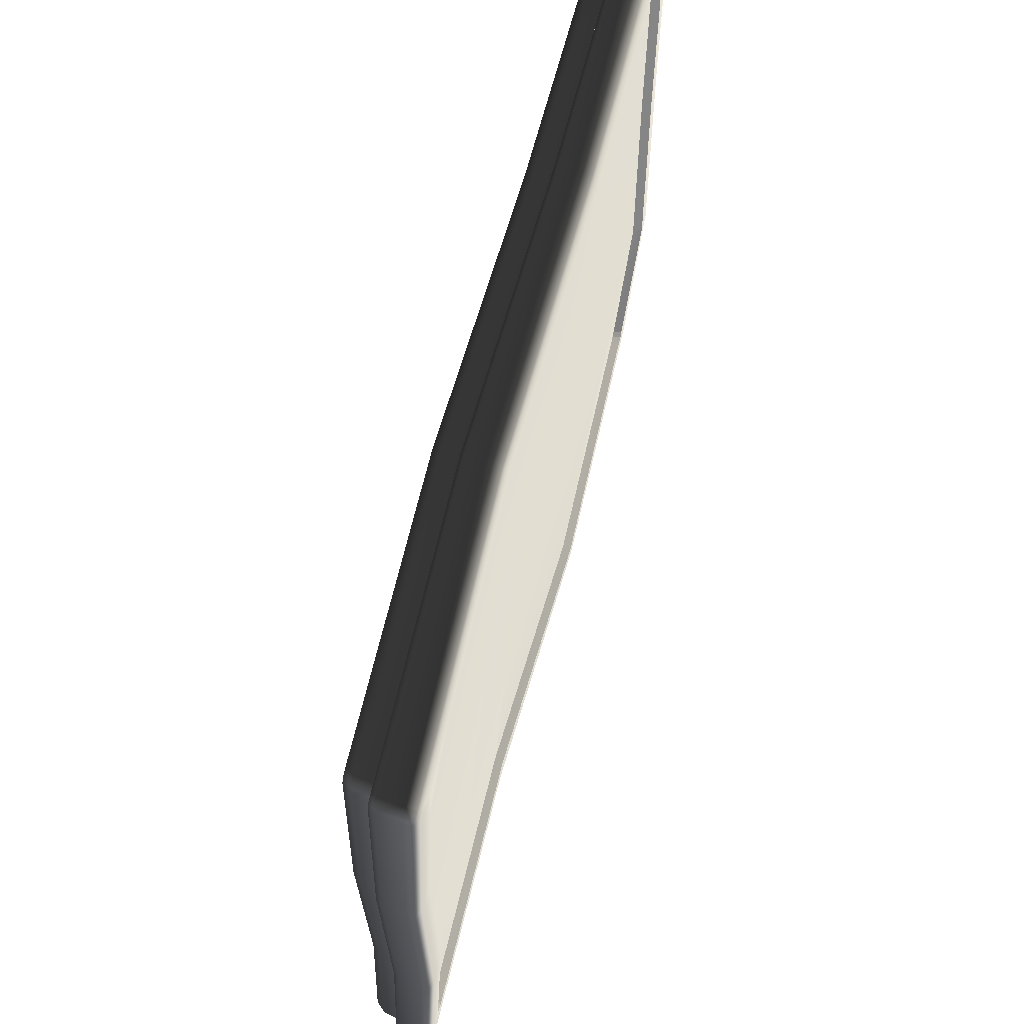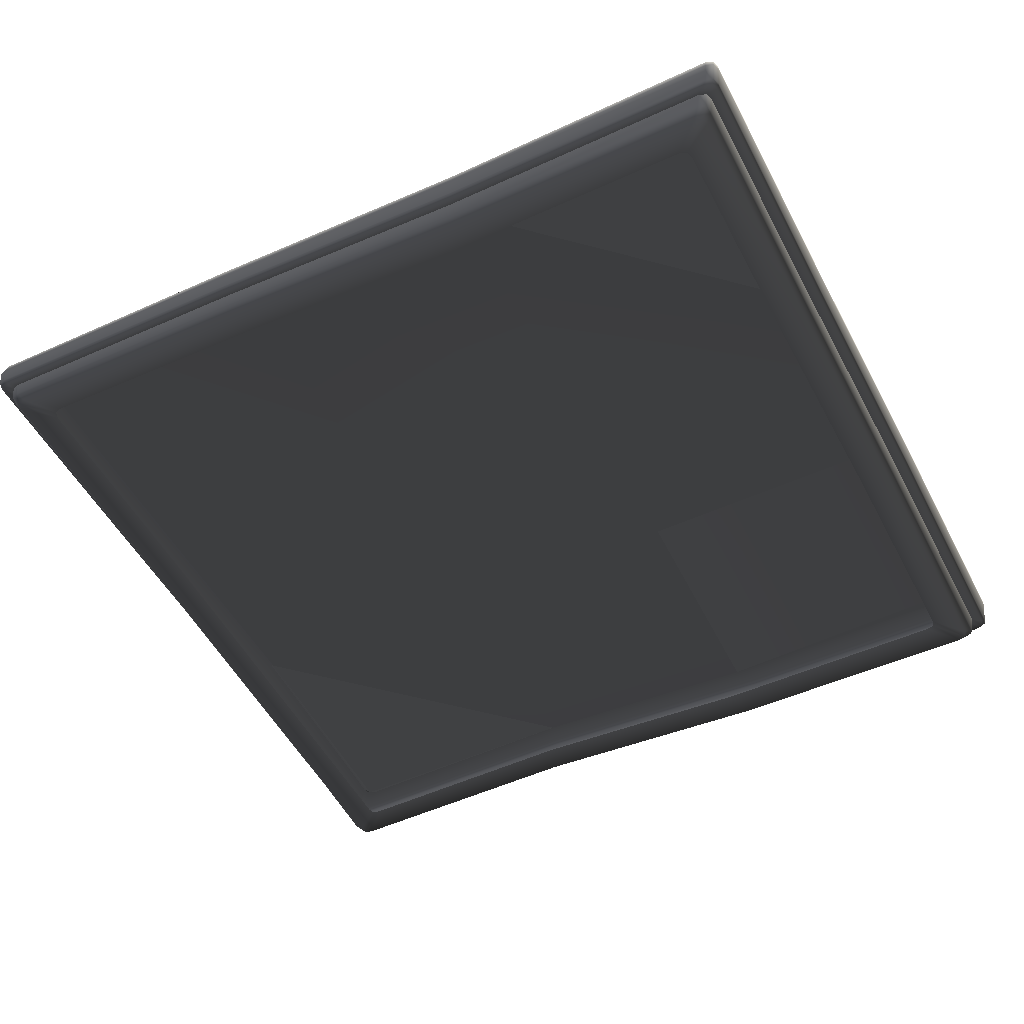
<metadata>
{"format":"obj","ext":"obj","renderer":"f3d","projection":"perspective","resolution":1024,"background":"white","views":[{"elev":66.8,"azim":-75.6,"up":"+Y"},{"elev":-48.2,"azim":-153.4,"up":"+Z"}]}
</metadata>
<code>
v -1.046 -3.492 3.66
v 1.259 -3.488 3.637
v -1.033 -3.477 3.524
v 1.261 -3.501 3.769
v 1.241 -3.432 3.565
v -1.011 -3.42 3.452
v -3.399 -3.465 3.533
v -3.425 -3.482 3.674
v 3.595 -3.5 3.59
v 3.611 -3.511 3.718
v 3.537 -3.444 3.517
v -3.336 -3.408 3.462
v 1.207 3.392 3.8
v -1.038 3.379 3.59
v 1.204 3.383 3.666
v -1.047 3.391 3.73
v -1.017 3.326 3.517
v 1.187 3.33 3.594
v 3.483 3.386 3.682
v 3.498 3.394 3.808
v -3.353 3.376 3.636
v -3.374 3.39 3.783
v -3.294 3.322 3.561
v 3.428 3.334 3.611
v -3.467 -1.157 3.609
v -3.474 1.072 3.719
v -3.491 -1.163 3.751
v -3.452 1.068 3.574
v -3.405 -1.137 3.536
v -3.392 1.051 3.501
v -3.481 -3.382 3.533
v -3.508 -3.398 3.673
v -3.488 -3.461 3.673
v -3.461 -3.444 3.532
v -3.437 3.293 3.634
v -3.458 3.307 3.781
v -3.416 3.355 3.635
v -3.436 3.369 3.782
v -3.419 -3.325 3.461
v -3.378 3.238 3.559
v 3.635 -1.177 3.629
v 3.617 1.064 3.812
v 3.601 1.063 3.685
v 3.651 -1.182 3.83
v 3.546 1.047 3.614
v 3.579 -1.157 3.556
v 3.567 3.303 3.682
v 3.582 3.31 3.808
v 3.56 3.373 3.808
v 3.545 3.365 3.682
v 3.693 -3.428 3.72
v 3.677 -3.417 3.592
v 3.657 -3.479 3.592
v 3.673 -3.491 3.72
v 3.512 3.251 3.611
v 3.545 3.365 3.682
v 3.491 3.314 3.611
v 3.6 -3.423 3.518
v 3.657 -3.479 3.592
v 3.537 -3.444 3.517
v 3.595 -3.5 3.59
v 3.619 -3.361 3.519
v 1.261 -3.501 3.769
v -1.074 -3.567 3.66
v 1.286 -3.577 3.768
v -1.046 -3.492 3.66
v 3.611 -3.511 3.718
v 3.69 -3.587 3.716
v -3.425 -3.482 3.674
v -3.507 -3.556 3.674
v -1.047 3.391 3.73
v 1.232 3.46 3.796
v -1.075 3.459 3.728
v 1.207 3.392 3.8
v -3.374 3.39 3.783
v 3.498 3.394 3.808
v 3.574 3.462 3.803
v -3.491 -1.163 3.751
v -3.555 1.092 3.719
v -3.572 -1.19 3.751
v -3.474 1.072 3.719
v -3.508 -3.398 3.673
v -3.59 -3.473 3.674
v -3.569 -3.535 3.673
v -3.488 -3.461 3.673
v -3.507 -3.556 3.674
v -3.425 -3.482 3.674
v -3.458 3.307 3.781
v -3.538 3.374 3.78
v -3.436 3.369 3.782
v -3.517 3.437 3.781
v -3.374 3.39 3.783
v -3.454 3.458 3.782
v 3.617 1.064 3.812
v 3.73 -1.21 3.827
v 3.694 1.084 3.808
v 3.651 -1.182 3.83
v 3.582 3.31 3.808
v 3.659 3.378 3.803
v 3.637 3.441 3.803
v 3.56 3.373 3.808
v 3.574 3.462 3.803
v 3.498 3.394 3.808
v 3.693 -3.428 3.72
v 3.772 -3.504 3.718
v 3.673 -3.491 3.72
v 3.752 -3.566 3.717
v 3.611 -3.511 3.718
v 3.69 -3.587 3.716
v 1.293 -3.599 3.808
v -1.095 -3.609 3.88
v 1.297 -3.616 3.974
v -1.084 -3.589 3.7
v -1.095 -3.6 3.952
v 1.294 -3.607 4.046
v 1.286 -3.577 3.768
v -1.074 -3.567 3.66
v 3.714 -3.609 3.756
v 3.733 -3.624 3.907
v -3.534 -3.579 3.714
v -3.561 -3.601 3.909
v 3.726 -3.615 3.979
v -3.556 -3.592 3.981
v -3.507 -3.556 3.674
v 3.69 -3.587 3.716
v -1.083 3.478 3.768
v 1.244 3.484 4.001
v -1.091 3.485 3.95
v 1.239 3.479 3.835
v 1.242 3.47 4.073
v -1.089 3.472 4.023
v -1.075 3.459 3.728
v -3.479 3.477 3.822
v -3.499 3.487 4.023
v 3.598 3.48 3.841
v 3.615 3.483 3.99
v -3.492 3.473 4.095
v 3.608 3.468 4.061
v -3.454 3.458 3.782
v -3.599 -1.199 3.792
v -3.603 1.096 3.958
v -3.623 -1.21 3.989
v -3.581 1.097 3.759
v -3.597 1.09 4.031
v -3.618 -1.209 4.061
v -3.572 -1.19 3.751
v -3.555 1.092 3.719
v -3.617 -3.495 3.714
v -3.643 -3.517 3.91
v -3.623 -3.58 3.909
v -3.596 -3.558 3.713
v -3.563 3.394 3.821
v -3.583 3.403 4.022
v -3.542 3.456 3.822
v -3.561 3.466 4.022
v -3.639 -3.509 3.981
v -3.618 -3.571 3.981
v -3.623 -3.58 3.909
v -3.538 3.374 3.78
v -3.517 3.437 3.781
v -3.542 3.456 3.822
v -3.561 3.466 4.022
v -3.576 3.39 4.094
v -3.555 3.452 4.095
v 3.754 -1.219 3.866
v 3.736 1.086 3.995
v 3.718 1.089 3.847
v 3.772 -1.227 4.016
v 3.765 -1.226 4.088
v 3.729 1.079 4.067
v 3.683 3.396 3.842
v 3.7 3.4 3.989
v 3.678 3.462 3.989
v 3.661 3.459 3.842
v 3.797 -3.526 3.758
v 3.815 -3.541 3.908
v 3.777 -3.589 3.757
v 3.795 -3.603 3.908
v 3.693 3.385 4.061
v 3.671 3.447 4.061
v 3.678 3.462 3.989
v 3.808 -3.531 3.98
v 3.795 -3.603 3.908
v 3.788 -3.594 3.98
v -1.021 -1.129 3.998
v 1.165 1.022 4.016
v 1.182 -1.134 4.024
v -1.02 1.026 3.998
v -3.307 -1.096 3.999
v -3.289 1.001 3.953
v 3.435 0.991 4.035
v 3.467 -1.111 4.052
v -0.9853 -3.283 3.908
v 1.198 -3.29 4.004
v 1.149 3.178 4.022
v -0.9821 3.18 3.951
v 3.402 3.093 4.033
v 3.317 3.177 4.032
v 3.38 3.156 4.032
v -1.021 -1.129 3.998
v -3.324 -3.193 3.934
v -0.9853 -3.283 3.908
v -3.242 -3.277 3.934
v -3.304 -3.256 3.934
v -0.9853 -3.283 3.908
v 1.294 -3.607 4.046
v -1.079 -3.554 3.977
v 1.279 -3.561 4.071
v -1.095 -3.6 3.952
v 3.681 -3.568 4.005
v 3.726 -3.615 3.979
v -3.511 -3.547 4.005
v -3.556 -3.592 3.981
v -1.089 3.472 4.023
v 1.228 3.426 4.098
v -1.073 3.427 4.048
v 1.242 3.47 4.073
v -3.447 3.429 4.12
v -3.492 3.473 4.095
v 3.565 3.424 4.088
v 3.608 3.468 4.061
v -3.618 -1.209 4.061
v -3.552 1.076 4.055
v -3.573 -1.193 4.085
v -3.597 1.09 4.031
v -3.594 -3.463 4.005
v -3.639 -3.509 3.981
v -3.573 -3.526 4.004
v -3.618 -3.571 3.981
v -3.511 -3.547 4.005
v -3.556 -3.592 3.981
v -3.532 3.346 4.119
v -3.576 3.39 4.094
v -3.555 3.452 4.095
v -3.51 3.409 4.12
v -3.492 3.473 4.095
v -3.447 3.429 4.12
v 3.729 1.079 4.067
v 3.721 -1.21 4.113
v 3.685 1.065 4.093
v 3.765 -1.226 4.088
v 3.65 3.34 4.088
v 3.693 3.385 4.061
v 3.628 3.403 4.087
v 3.671 3.447 4.061
v 3.565 3.424 4.088
v 3.608 3.468 4.061
v 3.763 -3.485 4.006
v 3.808 -3.531 3.98
v 3.788 -3.594 3.98
v 3.744 -3.547 4.005
v 3.726 -3.615 3.979
v 3.681 -3.568 4.005
v 1.239 3.479 3.835
v -1.075 3.459 3.728
v 1.232 3.46 3.796
v 3.574 3.462 3.803
v 3.598 3.48 3.841
v 3.754 -1.219 3.866
v 3.694 1.084 3.808
v 3.73 -1.21 3.827
v 3.718 1.089 3.847
v 3.772 -3.504 3.718
v 3.797 -3.526 3.758
v 3.659 3.378 3.803
v 3.683 3.396 3.842
v -1.011 -3.42 3.452
v 1.164 -3.185 3.585
v -0.9246 -3.175 3.488
v 1.241 -3.432 3.565
v -3.086 -3.165 3.513
v -3.336 -3.408 3.462
v 3.289 -3.196 3.534
v 3.537 -3.444 3.517
v -3.392 1.051 3.501
v -3.157 -1.056 3.571
v -3.145 0.9689 3.519
v -3.405 -1.137 3.536
v -3.132 2.994 3.562
v -3.378 3.238 3.559
v -3.169 -3.081 3.512
v -3.419 -3.325 3.461
v -3.398 -3.387 3.461
v -3.149 -3.144 3.512
v -3.336 -3.408 3.462
v -3.086 -3.165 3.513
v -3.357 3.301 3.561
v -3.437 3.293 3.634
v -3.416 3.355 3.635
v -1.017 3.326 3.517
v 1.115 3.087 3.603
v 1.187 3.33 3.594
v -0.9303 3.082 3.522
v 3.196 3.092 3.623
v 3.428 3.334 3.611
v -3.048 3.078 3.564
v -3.294 3.322 3.561
v -3.357 3.301 3.561
v -3.111 3.057 3.563
v -3.378 3.238 3.559
v -3.132 2.994 3.562
v 3.546 1.047 3.614
v 3.341 -1.072 3.564
v 3.579 -1.157 3.556
v 3.311 0.9682 3.623
v 3.379 -3.113 3.524
v 3.619 -3.361 3.519
v 3.359 -3.175 3.523
v 3.6 -3.423 3.518
v 3.289 -3.196 3.534
v 3.537 -3.444 3.517
v 3.281 3.009 3.624
v 3.512 3.251 3.611
v 3.491 3.314 3.611
v 3.259 3.071 3.624
v 3.428 3.334 3.611
v 3.196 3.092 3.623
v 1.279 -3.561 4.071
v -1.008 -3.349 3.979
v 1.215 -3.355 4.074
v -1.079 -3.554 3.977
v 3.483 -3.362 4.009
v 3.681 -3.568 4.005
v 3.545 -3.341 4.01
v 3.744 -3.547 4.005
v 3.565 -3.279 4.011
v 3.763 -3.485 4.006
v -3.305 -3.342 4.005
v -3.511 -3.547 4.005
v -3.573 -3.526 4.004
v -3.367 -3.321 4.005
v -3.594 -3.463 4.005
v -3.388 -3.258 4.006
v 3.721 -1.21 4.113
v 3.524 -1.136 4.121
v 3.685 1.065 4.093
v 3.491 1.006 4.103
v 3.458 3.148 4.099
v 3.65 3.34 4.088
v 3.436 3.211 4.099
v 3.628 3.403 4.087
v 3.373 3.232 4.099
v 3.565 3.424 4.088
v 1.228 3.426 4.098
v 1.167 3.234 4.107
v -1.073 3.427 4.048
v -1.003 3.237 4.053
v -3.246 3.24 4.122
v -3.447 3.429 4.12
v -3.308 3.219 4.122
v -3.51 3.409 4.12
v -3.33 3.156 4.121
v -3.532 3.346 4.119
v -3.552 1.076 4.055
v -3.349 1.018 4.056
v -3.368 -1.12 4.086
v -3.573 -1.193 4.085
v -1.008 -3.349 3.979
v 1.198 -3.29 4.004
v 1.215 -3.355 4.074
v -0.9853 -3.283 3.908
v -3.242 -3.277 3.934
v -3.305 -3.342 4.005
v 3.491 1.006 4.103
v 3.467 -1.111 4.052
v 3.435 0.991 4.035
v 3.524 -1.136 4.121
v 3.402 3.093 4.033
v 3.458 3.148 4.099
v -1.003 3.237 4.053
v 1.149 3.178 4.022
v -0.9821 3.18 3.951
v -3.187 3.182 4.003
v 1.149 3.178 4.022
v -1.003 3.237 4.053
v 1.167 3.234 4.107
v 3.317 3.177 4.032
v -3.368 -1.12 4.086
v -3.289 1.001 3.953
v -3.307 -1.096 3.999
v -3.324 -3.193 3.934
v -3.289 1.001 3.953
v -3.368 -1.12 4.086
v -3.349 1.018 4.056
v -3.271 3.098 4.001
v 3.673 -3.491 3.72
v 3.595 -3.5 3.59
v 3.611 -3.511 3.718
v 3.657 -3.479 3.592
v -3.461 -3.444 3.532
v -3.425 -3.482 3.674
v -3.399 -3.465 3.533
v -3.488 -3.461 3.673
v -3.436 3.369 3.782
v -3.353 3.376 3.636
v -3.374 3.39 3.783
v -3.416 3.355 3.635
v 3.545 3.365 3.682
v 3.498 3.394 3.808
v 3.483 3.386 3.682
v 3.56 3.373 3.808
v -3.398 -3.387 3.461
v -3.399 -3.465 3.533
v -3.336 -3.408 3.462
v -3.461 -3.444 3.532
v -3.419 -3.325 3.461
v -3.481 -3.382 3.533
v 3.491 3.314 3.611
v 3.483 3.386 3.682
v 3.428 3.334 3.611
v 3.545 3.365 3.682
v -3.416 3.355 3.635
v -3.294 3.322 3.561
v -3.353 3.376 3.636
v -3.357 3.301 3.561
v 3.795 -3.603 3.908
v 3.714 -3.609 3.756
v 3.733 -3.624 3.907
v 3.777 -3.589 3.757
v -3.596 -3.558 3.713
v -3.561 -3.601 3.909
v -3.534 -3.579 3.714
v -3.623 -3.58 3.909
v -3.561 3.466 4.022
v -3.479 3.477 3.822
v -3.499 3.487 4.023
v -3.542 3.456 3.822
v 3.661 3.459 3.842
v 3.615 3.483 3.99
v 3.598 3.48 3.841
v 3.678 3.462 3.989
v -3.623 -3.58 3.909
v -3.556 -3.592 3.981
v -3.561 -3.601 3.909
v -3.618 -3.571 3.981
v 3.788 -3.594 3.98
v 3.733 -3.624 3.907
v 3.726 -3.615 3.979
v 3.795 -3.603 3.908
v 3.678 3.462 3.989
v 3.608 3.468 4.061
v 3.615 3.483 3.99
v 3.671 3.447 4.061
v -3.555 3.452 4.095
v -3.499 3.487 4.023
v -3.492 3.473 4.095
v -3.561 3.466 4.022
v 3.777 -3.589 3.757
v 3.69 -3.587 3.716
v 3.714 -3.609 3.756
v 3.752 -3.566 3.717
v -3.569 -3.535 3.673
v -3.534 -3.579 3.714
v -3.507 -3.556 3.674
v -3.596 -3.558 3.713
v -3.542 3.456 3.822
v -3.454 3.458 3.782
v -3.479 3.477 3.822
v -3.517 3.437 3.781
v 3.637 3.441 3.803
v 3.598 3.48 3.841
v 3.574 3.462 3.803
v 3.661 3.459 3.842
v 3.487 -3.276 3.94
v 3.483 -3.362 4.009
v 3.425 -3.297 3.939
v 3.545 -3.341 4.01
v -3.367 -3.321 4.005
v -3.242 -3.277 3.934
v -3.305 -3.342 4.005
v -3.304 -3.256 3.934
v 3.38 3.156 4.032
v 3.458 3.148 4.099
v 3.402 3.093 4.033
v 3.436 3.211 4.099
v -3.249 3.161 4.002
v -3.246 3.24 4.122
v -3.187 3.182 4.003
v -3.308 3.219 4.122
v 3.797 -3.526 3.758
v 3.752 -3.566 3.717
v 3.777 -3.589 3.757
v 3.772 -3.504 3.718
v -3.59 -3.473 3.674
v -3.596 -3.558 3.713
v -3.569 -3.535 3.673
v 3.659 3.378 3.803
v 3.661 3.459 3.842
v 3.637 3.441 3.803
v 3.683 3.396 3.842
v 3.507 -3.213 3.94
v 3.545 -3.341 4.01
v 3.487 -3.276 3.94
v 3.565 -3.279 4.011
v -3.388 -3.258 4.006
v -3.304 -3.256 3.934
v -3.367 -3.321 4.005
v -3.324 -3.193 3.934
v 3.317 3.177 4.032
v 3.436 3.211 4.099
v 3.38 3.156 4.032
v 3.373 3.232 4.099
v -3.271 3.098 4.001
v -3.308 3.219 4.122
v -3.249 3.161 4.002
v -3.33 3.156 4.121
v -3.374 3.39 3.783
v -1.075 3.459 3.728
v -3.454 3.458 3.782
v 1.215 -3.355 4.074
v 3.425 -3.297 3.939
v 3.483 -3.362 4.009
v 1.198 -3.29 4.004
v -1.003 3.237 4.053
v -3.187 3.182 4.003
v -3.246 3.24 4.122
v 3.317 3.177 4.032
v 1.167 3.234 4.107
v 3.373 3.232 4.099
v 3.507 -3.213 3.94
v 3.524 -1.136 4.121
v 3.565 -3.279 4.011
v 3.467 -1.111 4.052
v -3.368 -1.12 4.086
v -3.324 -3.193 3.934
v -3.388 -3.258 4.006
v -3.271 3.098 4.001
v -3.349 1.018 4.056
v -3.33 3.156 4.121
v -0.9821 3.18 3.951
v -3.249 3.161 4.002
v -3.187 3.182 4.003
v -3.249 3.161 4.002
v -3.289 1.001 3.953
v -3.271 3.098 4.001
v -0.9821 3.18 3.951
v 1.198 -3.29 4.004
v 3.487 -3.276 3.94
v 3.425 -3.297 3.939
v 3.487 -3.276 3.94
v 3.467 -1.111 4.052
v 3.507 -3.213 3.94
v 1.198 -3.29 4.004
v 3.467 -1.111 4.052
v 3.487 -3.276 3.94
g MexicanHouse01_891_89
f 1 3 2
f 2 4 1
f 5 2 3
f 3 6 5
f 7 3 1
f 1 8 7
f 4 2 9
f 9 10 4
f 11 9 2
f 2 5 11
f 3 7 12
f 12 6 3
f 13 15 14
f 14 16 13
f 17 14 15
f 15 18 17
f 19 15 13
f 13 20 19
f 16 14 21
f 21 22 16
f 23 21 14
f 14 17 23
f 15 19 24
f 24 18 15
f 25 27 26
f 26 28 25
f 29 25 28
f 28 30 29
f 27 25 31
f 31 32 27
f 33 32 31
f 31 34 33
f 35 28 26
f 26 36 35
f 37 35 36
f 36 38 37
f 39 31 25
f 25 29 39
f 28 35 40
f 40 30 28
f 41 43 42
f 42 44 41
f 45 43 41
f 41 46 45
f 42 43 47
f 47 48 42
f 49 48 47
f 47 50 49
f 41 44 51
f 51 52 41
f 53 52 51
f 51 54 53
f 55 47 43
f 43 45 55
f 56 47 55
f 55 57 56
f 52 59 58
f 60 58 59
f 59 61 60
f 58 62 52
f 41 52 62
f 62 46 41
f 63 65 64
f 64 66 63
f 65 63 67
f 67 68 65
f 69 66 64
f 64 70 69
f 71 73 72
f 72 74 71
f 73 71 75
f 76 74 72
f 72 77 76
f 78 80 79
f 79 81 78
f 80 78 82
f 82 83 80
f 84 83 82
f 82 85 84
f 86 84 85
f 85 87 86
f 88 81 79
f 79 89 88
f 90 88 89
f 89 91 90
f 92 90 91
f 91 93 92
f 94 96 95
f 95 97 94
f 96 94 98
f 98 99 96
f 100 99 98
f 98 101 100
f 102 100 101
f 101 103 102
f 104 97 95
f 95 105 104
f 106 104 105
f 105 107 106
f 108 106 107
f 107 109 108
f 110 112 111
f 111 113 110
f 114 111 112
f 112 115 114
f 116 110 113
f 113 117 116
f 112 110 118
f 118 119 112
f 115 112 119
f 120 113 111
f 111 121 120
f 119 122 115
f 123 121 111
f 111 114 123
f 113 120 124
f 124 117 113
f 125 118 110
f 110 116 125
f 126 128 127
f 127 129 126
f 130 127 128
f 128 131 130
f 132 126 129
f 128 126 133
f 133 134 128
f 131 128 134
f 135 129 127
f 127 136 135
f 134 137 131
f 138 136 127
f 127 130 138
f 139 133 126
f 126 132 139
f 140 142 141
f 141 143 140
f 144 141 142
f 142 145 144
f 146 140 143
f 143 147 146
f 142 140 148
f 148 149 142
f 150 149 148
f 148 151 150
f 152 143 141
f 141 153 152
f 154 152 153
f 153 155 154
f 142 149 156
f 156 145 142
f 157 156 149
f 149 158 157
f 143 152 159
f 160 159 152
f 152 161 160
f 159 147 143
f 162 153 163
f 163 164 162
f 163 153 141
f 141 144 163
f 165 167 166
f 166 168 165
f 169 168 166
f 166 170 169
f 166 167 171
f 171 172 166
f 173 172 171
f 171 174 173
f 175 165 168
f 168 176 175
f 177 175 176
f 176 178 177
f 166 172 179
f 179 170 166
f 180 179 172
f 172 181 180
f 182 176 168
f 168 169 182
f 183 176 182
f 182 184 183
f 185 187 186
f 186 188 185
f 189 185 188
f 188 190 189
f 191 186 187
f 187 192 191
f 187 185 193
f 193 194 187
f 187 194 192
f 188 186 195
f 195 196 188
f 188 196 190
f 197 195 186
f 191 197 186
f 197 198 195
f 197 199 198
f 189 201 200
f 201 202 200
f 201 204 203
f 201 203 205
f 206 208 207
f 207 209 206
f 210 208 206
f 206 211 210
f 209 207 212
f 212 213 209
f 214 216 215
f 215 217 214
f 218 216 214
f 214 219 218
f 217 215 220
f 220 221 217
f 222 224 223
f 223 225 222
f 226 224 222
f 222 227 226
f 228 226 227
f 227 229 228
f 230 228 229
f 229 231 230
f 225 223 232
f 232 233 225
f 234 233 232
f 232 235 234
f 236 234 235
f 235 237 236
f 238 240 239
f 239 241 238
f 242 240 238
f 238 243 242
f 244 242 243
f 243 245 244
f 246 244 245
f 245 247 246
f 241 239 248
f 248 249 241
f 250 249 248
f 248 251 250
f 252 250 251
f 251 253 252
f 254 256 255
f 257 256 254
f 254 258 257
f 259 261 260
f 260 262 259
f 263 261 259
f 259 264 263
f 262 260 265
f 265 266 262
f 267 269 268
f 268 270 267
f 271 269 267
f 267 272 271
f 270 268 273
f 273 274 270
f 275 277 276
f 276 278 275
f 279 277 275
f 275 280 279
f 278 276 281
f 281 282 278
f 283 282 281
f 281 284 283
f 285 283 284
f 284 286 285
f 287 280 288
f 288 289 287
f 290 292 291
f 291 293 290
f 294 291 292
f 292 295 294
f 290 293 296
f 296 297 290
f 298 297 296
f 296 299 298
f 300 298 299
f 299 301 300
f 302 304 303
f 303 305 302
f 306 303 304
f 304 307 306
f 308 306 307
f 307 309 308
f 310 308 309
f 309 311 310
f 302 305 312
f 312 313 302
f 314 313 312
f 312 315 314
f 316 314 315
f 315 317 316
f 318 320 319
f 319 321 318
f 322 320 318
f 318 323 322
f 324 322 323
f 323 325 324
f 326 324 325
f 325 327 326
f 321 319 328
f 328 329 321
f 330 329 328
f 328 331 330
f 332 330 331
f 331 333 332
f 326 327 334
f 334 335 326
f 335 334 336
f 336 337 335
f 338 337 336
f 336 339 338
f 340 338 339
f 339 341 340
f 342 340 341
f 341 343 342
f 342 343 344
f 344 345 342
f 345 344 346
f 346 347 345
f 348 347 346
f 346 349 348
f 350 348 349
f 349 351 350
f 352 350 351
f 351 353 352
f 352 353 354
f 354 355 352
f 356 355 354
f 354 357 356
f 333 356 357
f 357 332 333
f 358 360 359
f 359 361 358
f 358 361 362
f 362 363 358
f 364 366 365
f 365 367 364
f 368 366 364
f 364 369 368
f 370 372 371
f 373 372 370
f 374 376 375
f 376 374 377
f 378 380 379
f 381 380 378
f 382 384 383
f 384 382 385
f 386 388 387
f 387 389 386
f 390 392 391
f 391 393 390
f 394 396 395
f 395 397 394
f 398 400 399
f 399 401 398
f 402 404 403
f 403 405 402
f 406 402 405
f 405 407 406
f 408 410 409
f 409 411 408
f 412 414 413
f 413 415 412
f 416 418 417
f 417 419 416
f 420 422 421
f 421 423 420
f 424 426 425
f 425 427 424
f 428 430 429
f 429 431 428
f 432 434 433
f 433 435 432
f 436 438 437
f 437 439 436
f 440 442 441
f 441 443 440
f 444 446 445
f 445 447 444
f 448 450 449
f 449 451 448
f 452 454 453
f 453 455 452
f 456 458 457
f 457 459 456
f 460 462 461
f 461 463 460
f 464 466 465
f 465 467 464
f 468 470 469
f 469 471 468
f 472 474 473
f 473 475 472
f 476 478 477
f 477 479 476
f 480 482 481
f 481 483 480
f 484 486 485
f 485 148 484
f 484 148 140
f 140 146 484
f 487 489 488
f 488 490 487
f 491 493 492
f 492 494 491
f 495 497 496
f 496 498 495
f 499 501 500
f 500 502 499
f 503 505 504
f 504 506 503
f 507 509 508
f 510 512 511
f 511 513 510
f 514 516 515
f 517 519 518
f 520 522 521
f 521 523 520
f 524 526 525
f 527 529 528
f 530 532 531
f 533 535 534
f 536 533 534
f 537 539 538
f 540 542 541
f 543 545 544

</code>
